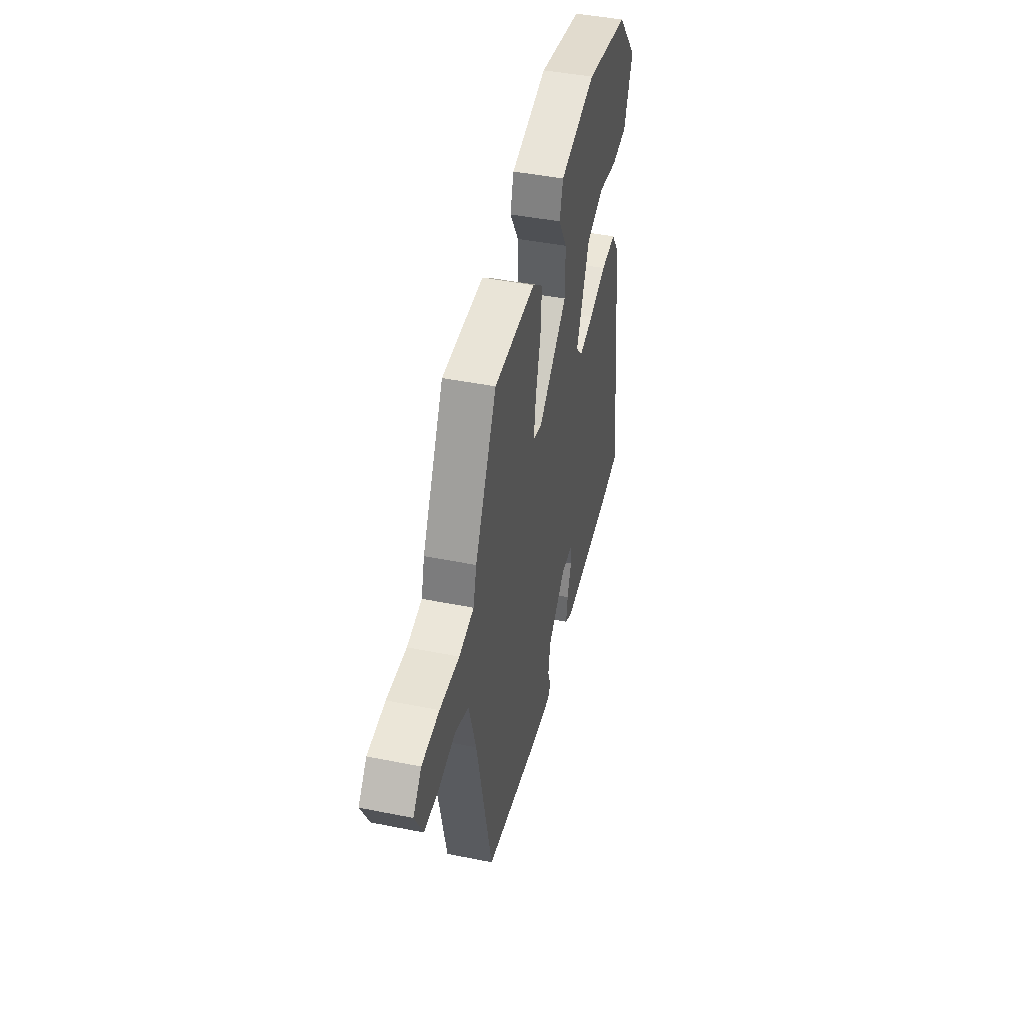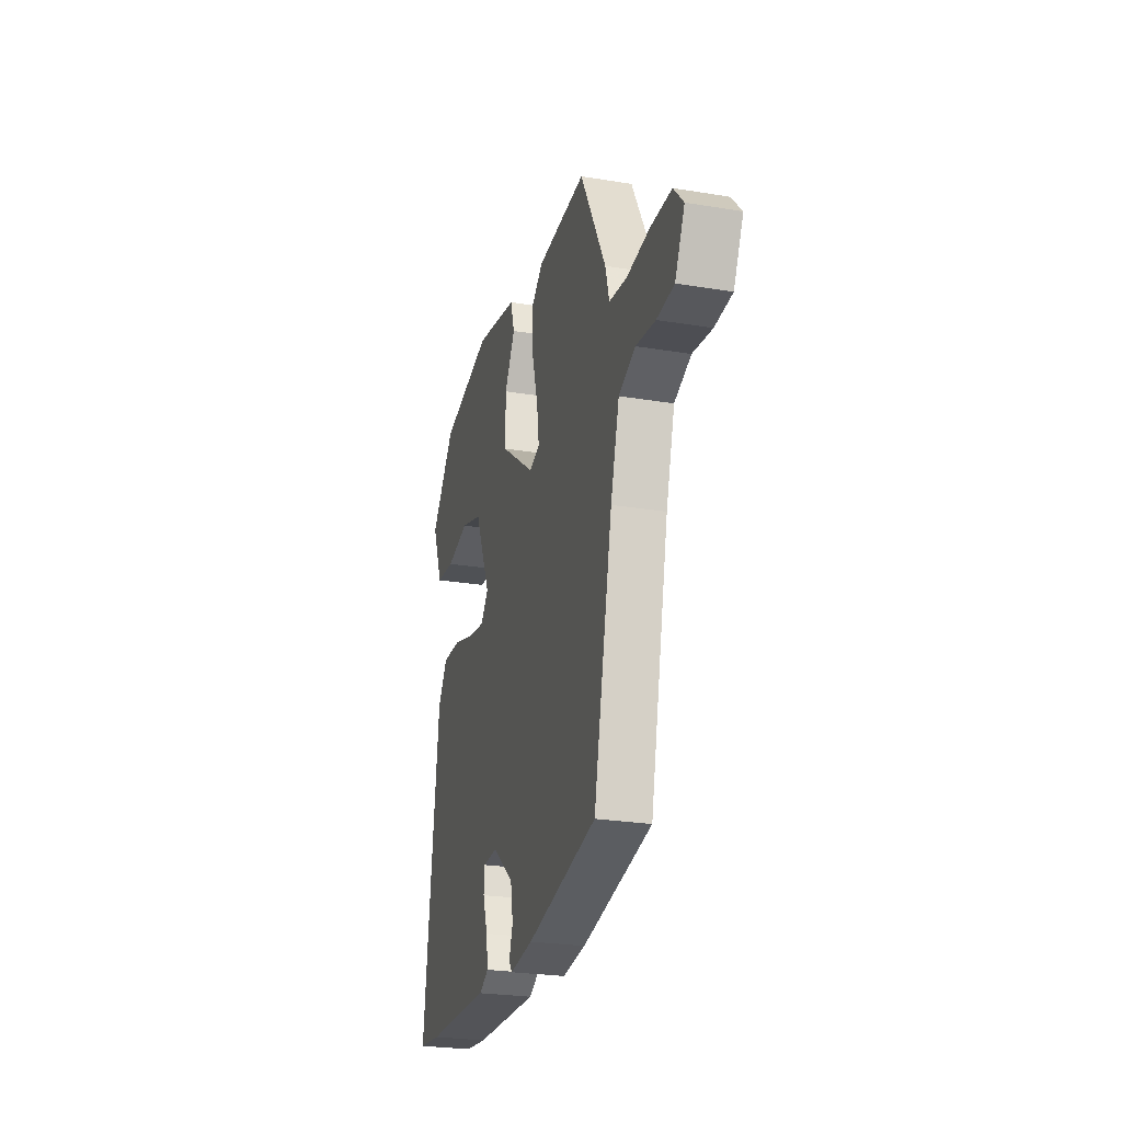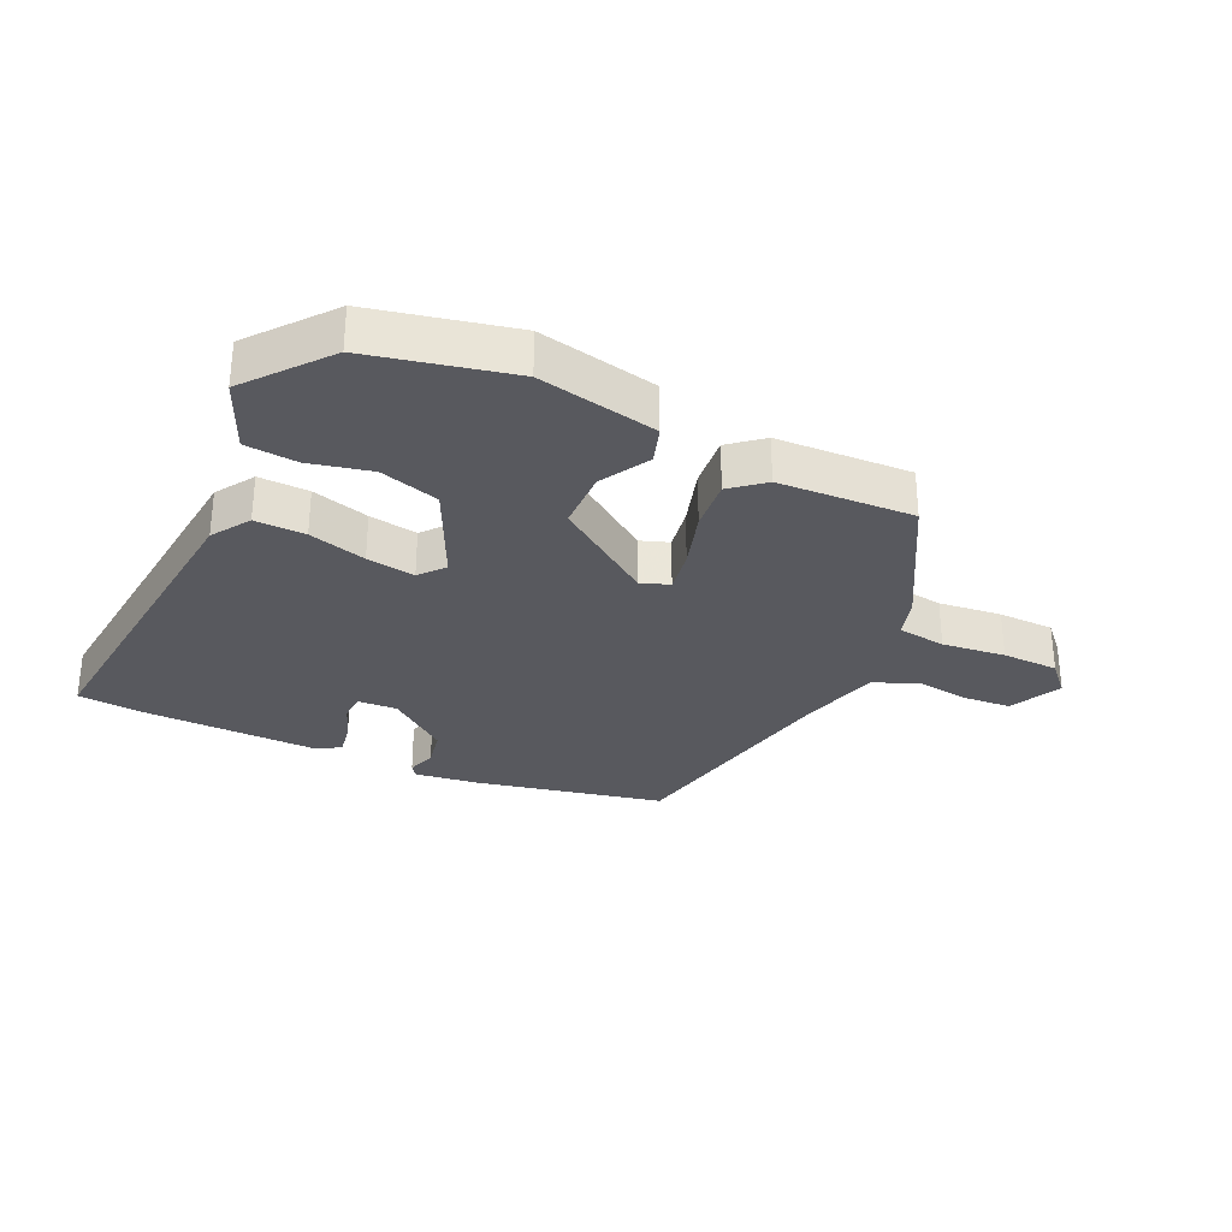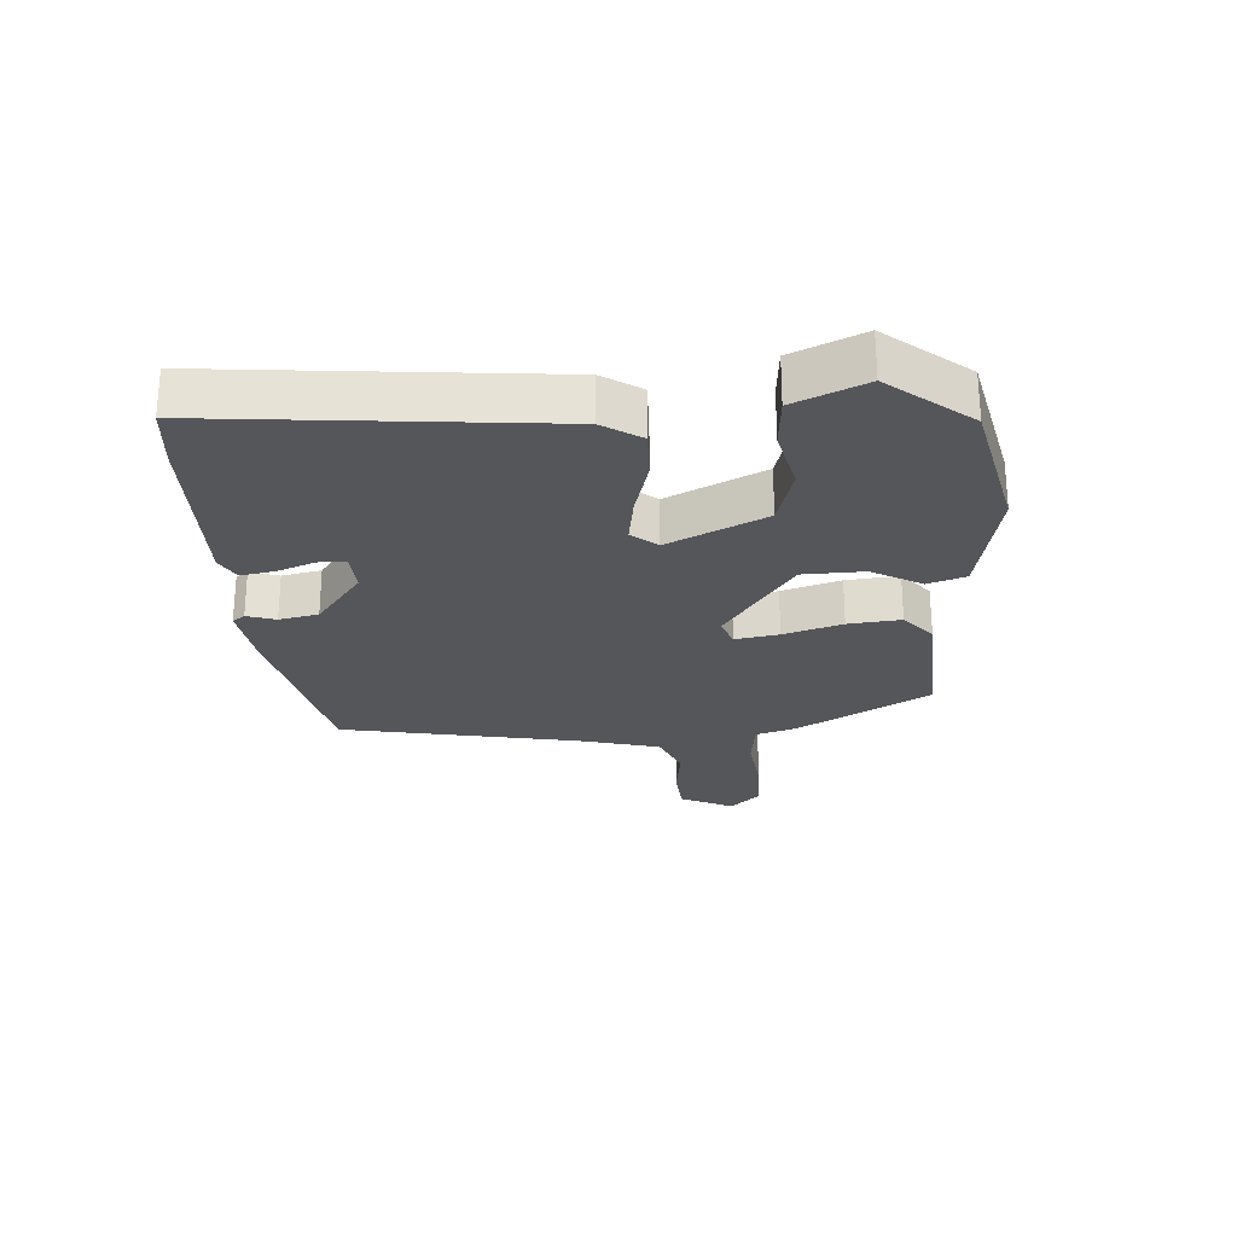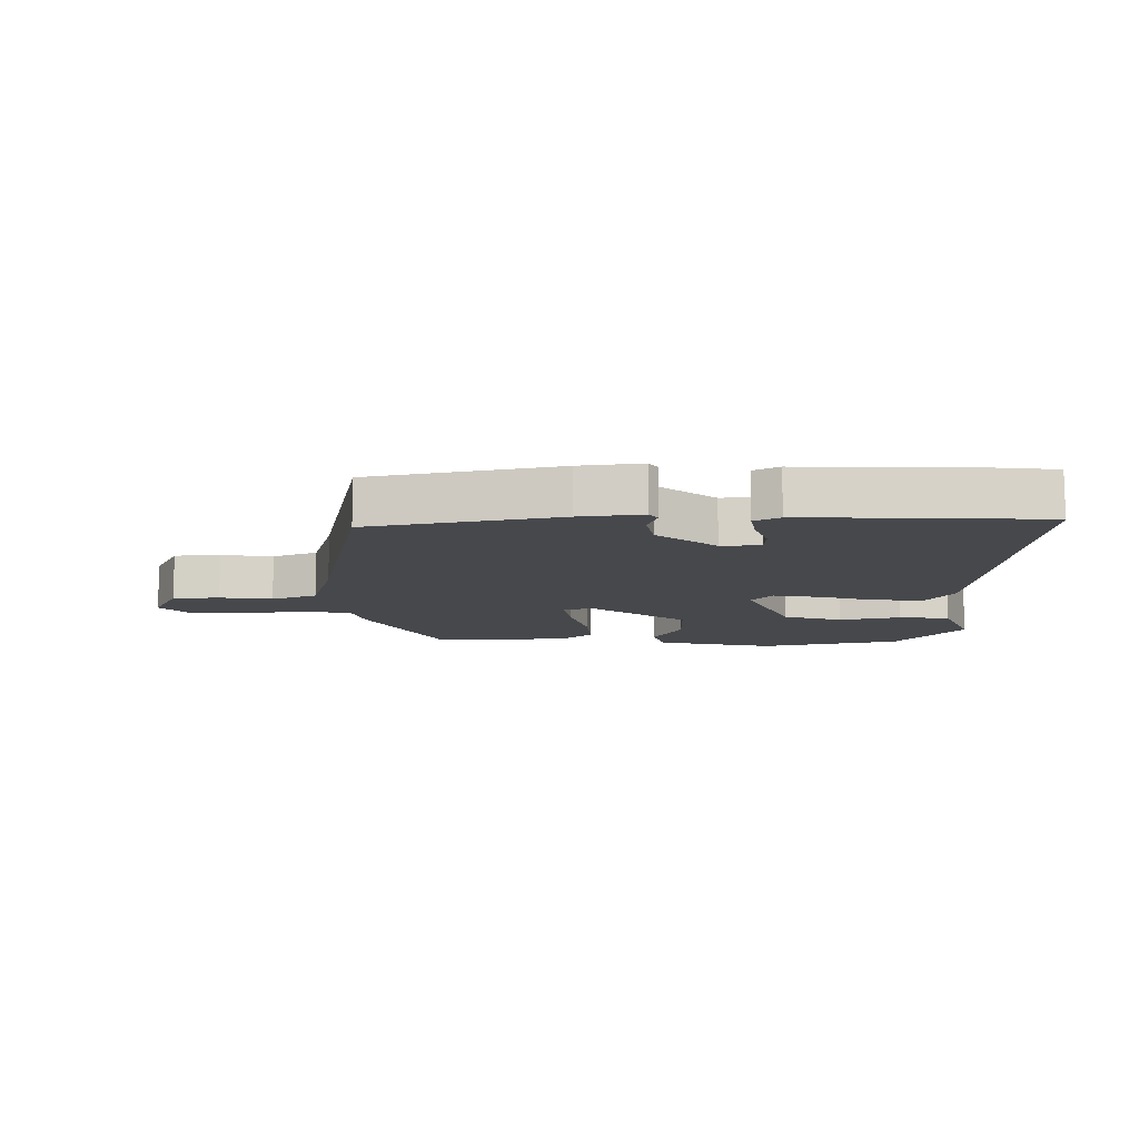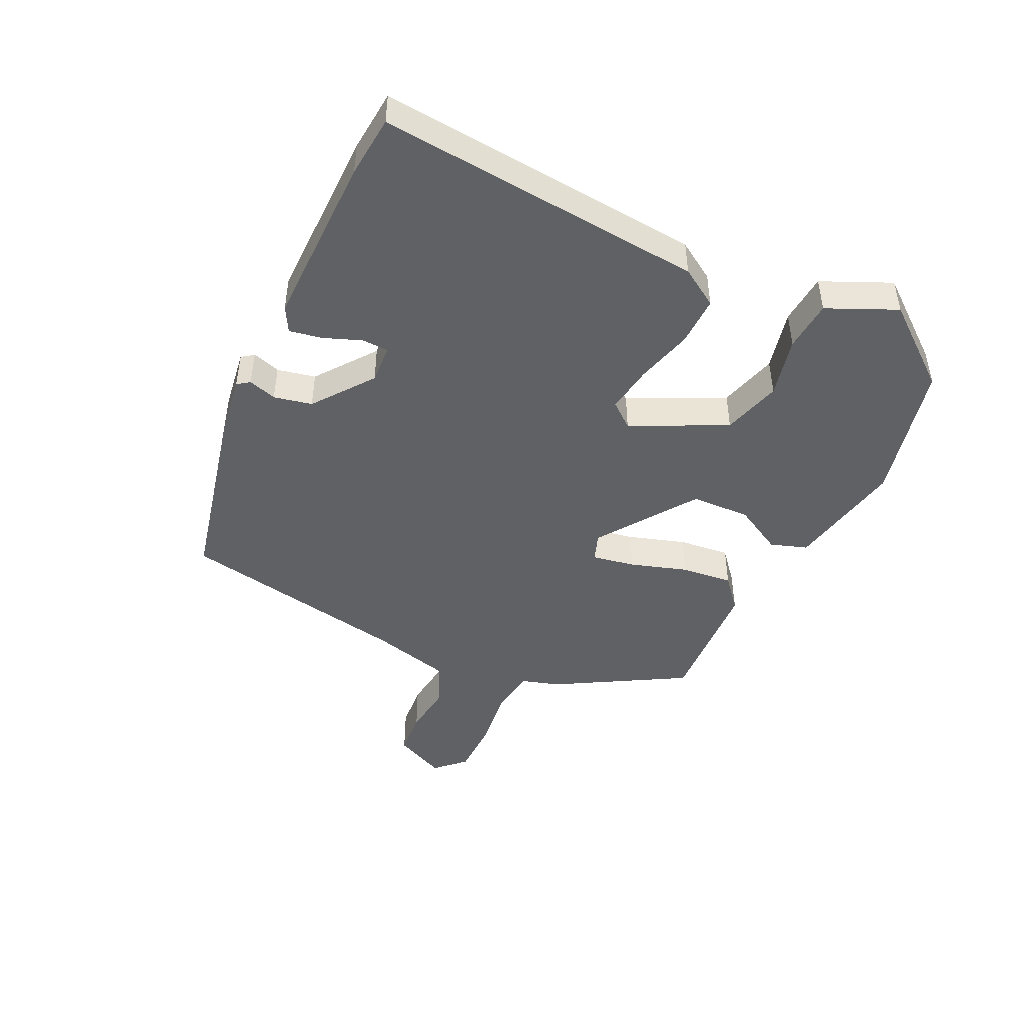
<metadata>
{"format":"obj","ext":"obj","renderer":"f3d","projection":"perspective","resolution":1024,"background":"white","views":[{"elev":44.3,"azim":103.2,"up":"+Z"},{"elev":-25.8,"azim":75.2,"up":"+Z"},{"elev":-30.4,"azim":-23.7,"up":"+Y"},{"elev":-25.8,"azim":-84.5,"up":"+Y"},{"elev":-11.4,"azim":-178.7,"up":"+Y"},{"elev":-46.0,"azim":-113.5,"up":"+Y"}]}
</metadata>
<code>
v 0.373 0.07 0.457
v 0.485 0.07 0.246
v 0.502 0.07 0.183
v 0.579 0.07 0.171
v 0.68 0.07 0.18
v 0.77 0.07 0.176
v 0.813 0.07 0.128
v 0.771 0.07 0.046
v 0.696 0.07 0.042
v 0.612 0.07 0.055
v 0.539 0.07 0.027
v 0.501 0.07 -0.102
v 0.419 0.07 -0.472
v 0.116 0.07 -0.53
v 0.016 0.07 -0.541
v 0.002 0.07 -0.521
v 0.018 0.07 -0.476
v 0.007 0.07 -0.414
v -0.086 0.07 -0.339
v -0.149 0.07 -0.341
v -0.152 0.07 -0.384
v -0.131 0.07 -0.445
v -0.123 0.07 -0.498
v -0.164 0.07 -0.519
v -0.446 0.07 -0.507
v -0.545 0.07 -0.495
v -0.48 0.07 0.03
v -0.439 0.07 0.09
v -0.359 0.07 0.086
v -0.268 0.07 0.058
v -0.191 0.07 0.044
v -0.157 0.07 0.083
v -0.226 0.07 0.238
v -0.32 0.07 0.268
v -0.419 0.07 0.248
v -0.501 0.07 0.257
v -0.547 0.07 0.37
v -0.441 0.07 0.495
v -0.214 0.07 0.54
v -0.025 0.07 0.497
v -0.007 0.07 0.437
v -0.053 0.07 0.36
v -0.053 0.07 0.264
v 0.1 0.07 0.15
v 0.146 0.07 0.165
v 0.136 0.07 0.234
v 0.11 0.07 0.327
v 0.104 0.07 0.41
v 0.157 0.07 0.452
v 0.373 0 0.457
v 0.485 0 0.246
v 0.502 0 0.183
v 0.579 0 0.171
v 0.68 0 0.18
v 0.77 0 0.176
v 0.813 0 0.128
v 0.771 0 0.046
v 0.696 0 0.042
v 0.612 0 0.055
v 0.539 0 0.027
v 0.501 0 -0.102
v 0.419 0 -0.472
v 0.116 0 -0.53
v 0.016 0 -0.541
v 0.002 0 -0.521
v 0.018 0 -0.476
v 0.007 0 -0.414
v -0.086 0 -0.339
v -0.149 0 -0.341
v -0.152 0 -0.384
v -0.131 0 -0.445
v -0.123 0 -0.498
v -0.164 0 -0.519
v -0.446 0 -0.507
v -0.545 0 -0.495
v -0.48 0 0.03
v -0.439 0 0.09
v -0.359 0 0.086
v -0.268 0 0.058
v -0.191 0 0.044
v -0.157 0 0.083
v -0.226 0 0.238
v -0.32 0 0.268
v -0.419 0 0.248
v -0.501 0 0.257
v -0.547 0 0.37
v -0.441 0 0.495
v -0.214 0 0.54
v -0.025 0 0.497
v -0.007 0 0.437
v -0.053 0 0.36
v -0.053 0 0.264
v 0.1 0 0.15
v 0.146 0 0.165
v 0.136 0 0.234
v 0.11 0 0.327
v 0.104 0 0.41
v 0.157 0 0.452
f 1 2 3
f 49 1 3
f 48 49 3
f 47 48 3
f 46 47 3
f 45 46 3 4
f 44 45 4
f 40 41 42
f 39 40 42
f 38 39 42
f 37 38 42
f 36 37 42
f 35 36 42
f 34 35 42
f 33 34 42 43
f 32 33 43 44
f 28 29 30
f 27 28 30
f 26 27 30
f 25 26 30
f 24 25 30
f 23 24 30
f 21 22 23
f 15 16 17
f 14 15 17
f 13 14 17
f 12 13 17
f 11 12 17 18
f 8 9 10
f 7 8 10
f 6 7 10
f 5 6 10
f 4 5 10
f 4 10 11
f 44 4 11
f 32 44 11
f 31 32 11
f 31 11 18 19
f 31 19 20
f 30 31 20 21
f 21 23 30
f 52 51 50
f 52 50 98
f 52 98 97
f 52 97 96
f 52 96 95
f 53 52 95 94
f 53 94 93
f 91 90 89
f 91 89 88
f 91 88 87
f 91 87 86
f 91 86 85
f 91 85 84
f 91 84 83
f 92 91 83 82
f 93 92 82 81
f 79 78 77
f 79 77 76
f 79 76 75
f 79 75 74
f 79 74 73
f 79 73 72
f 72 71 70
f 66 65 64
f 66 64 63
f 66 63 62
f 66 62 61
f 67 66 61 60
f 59 58 57
f 59 57 56
f 59 56 55
f 59 55 54
f 59 54 53
f 60 59 53
f 60 53 93
f 60 93 81
f 60 81 80
f 68 67 60 80
f 69 68 80
f 70 69 80 79
f 79 72 70
f 1 50 51 2
f 2 51 52 3
f 3 52 53 4
f 4 53 54 5
f 5 54 55 6
f 6 55 56 7
f 7 56 57 8
f 8 57 58 9
f 9 58 59 10
f 10 59 60 11
f 11 60 61 12
f 12 61 62 13
f 13 62 63 14
f 14 63 64 15
f 15 64 65 16
f 16 65 66 17
f 17 66 67 18
f 18 67 68 19
f 19 68 69 20
f 20 69 70 21
f 21 70 71 22
f 22 71 72 23
f 23 72 73 24
f 24 73 74 25
f 25 74 75 26
f 26 75 76 27
f 27 76 77 28
f 28 77 78 29
f 29 78 79 30
f 30 79 80 31
f 31 80 81 32
f 32 81 82 33
f 33 82 83 34
f 34 83 84 35
f 35 84 85 36
f 36 85 86 37
f 37 86 87 38
f 38 87 88 39
f 39 88 89 40
f 40 89 90 41
f 41 90 91 42
f 42 91 92 43
f 43 92 93 44
f 44 93 94 45
f 45 94 95 46
f 46 95 96 47
f 47 96 97 48
f 48 97 98 49
f 49 98 50 1

</code>
